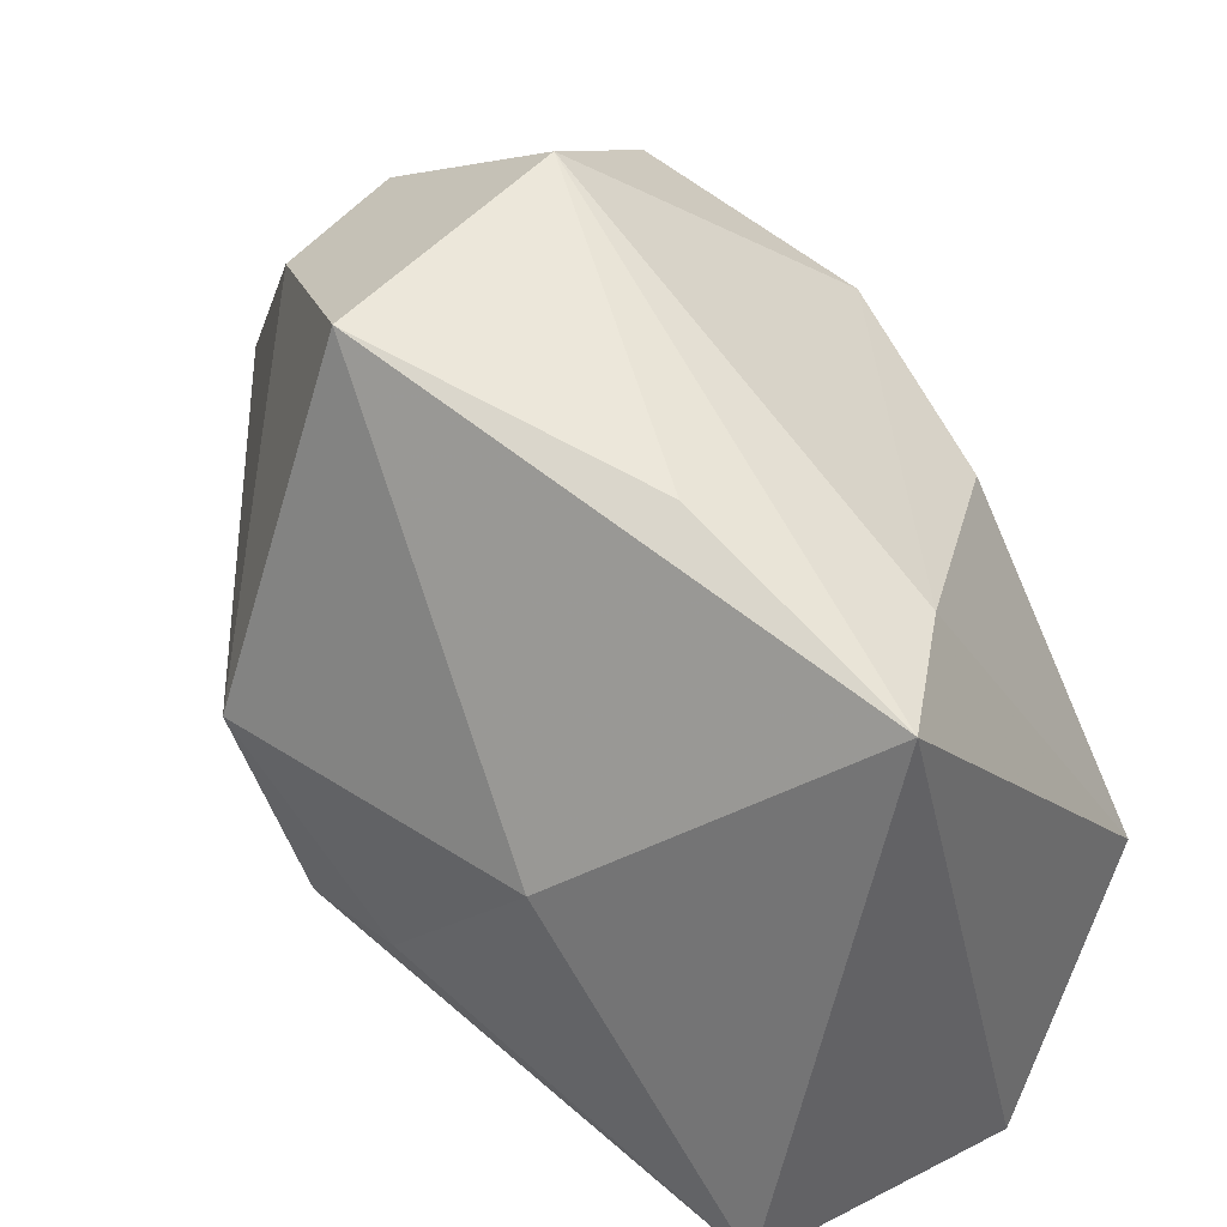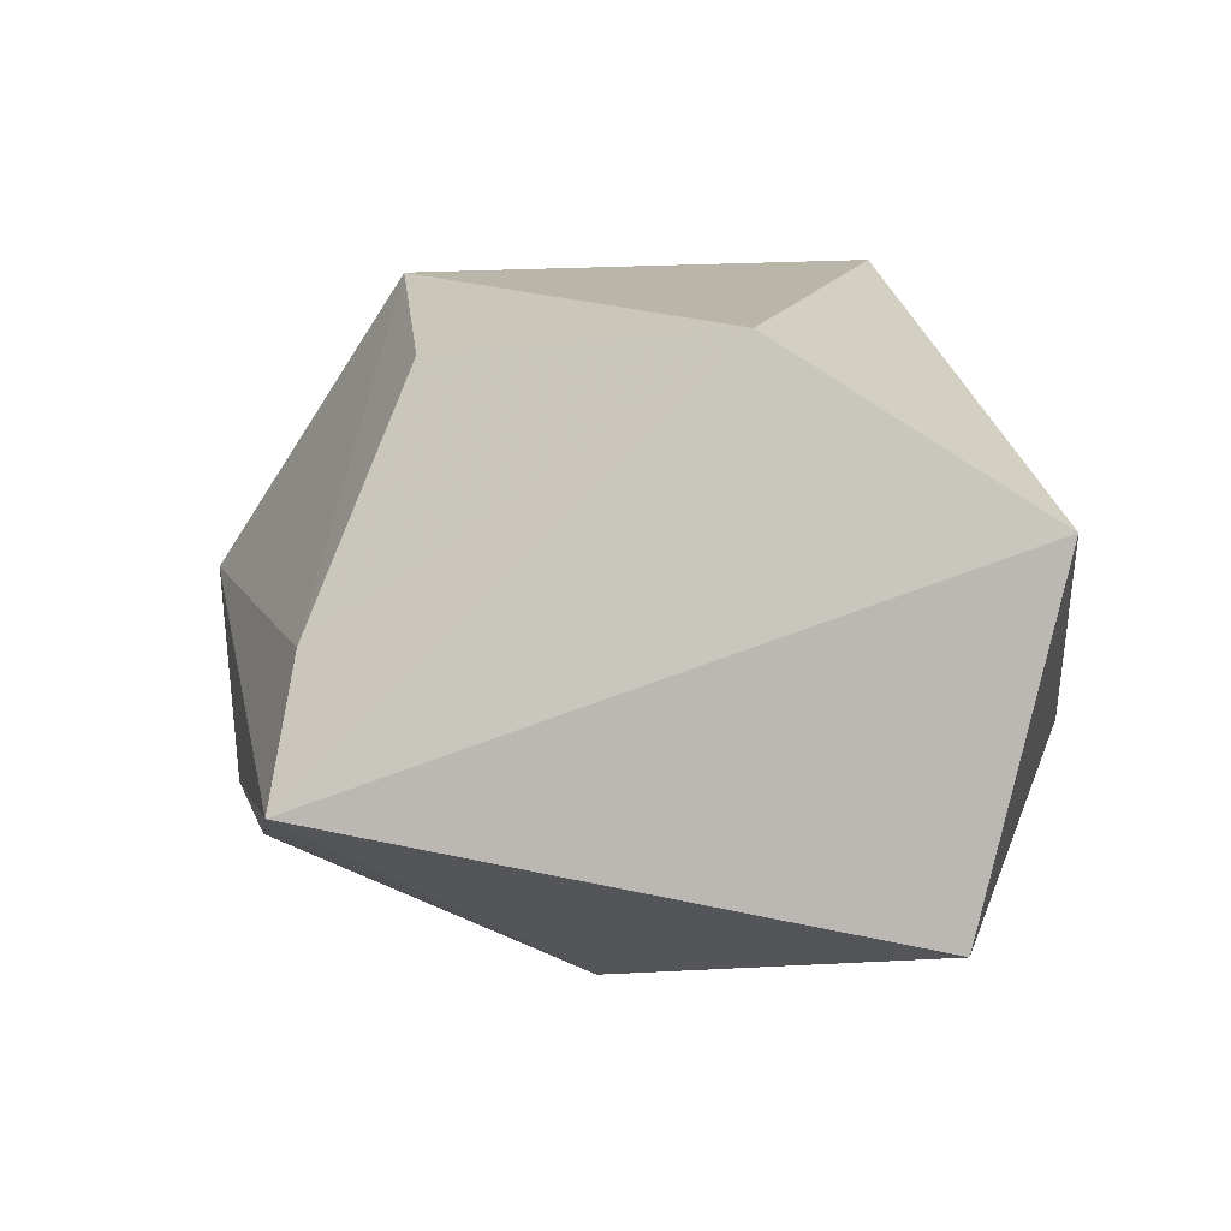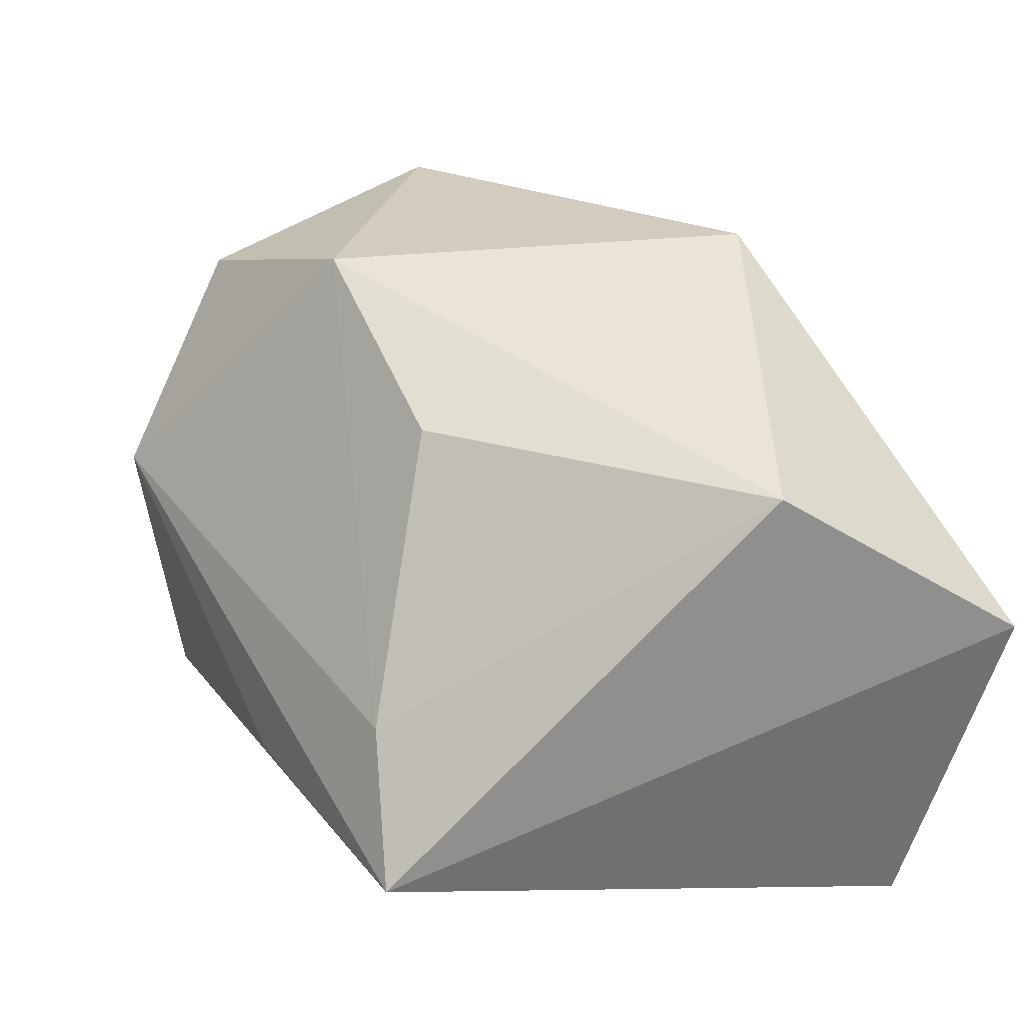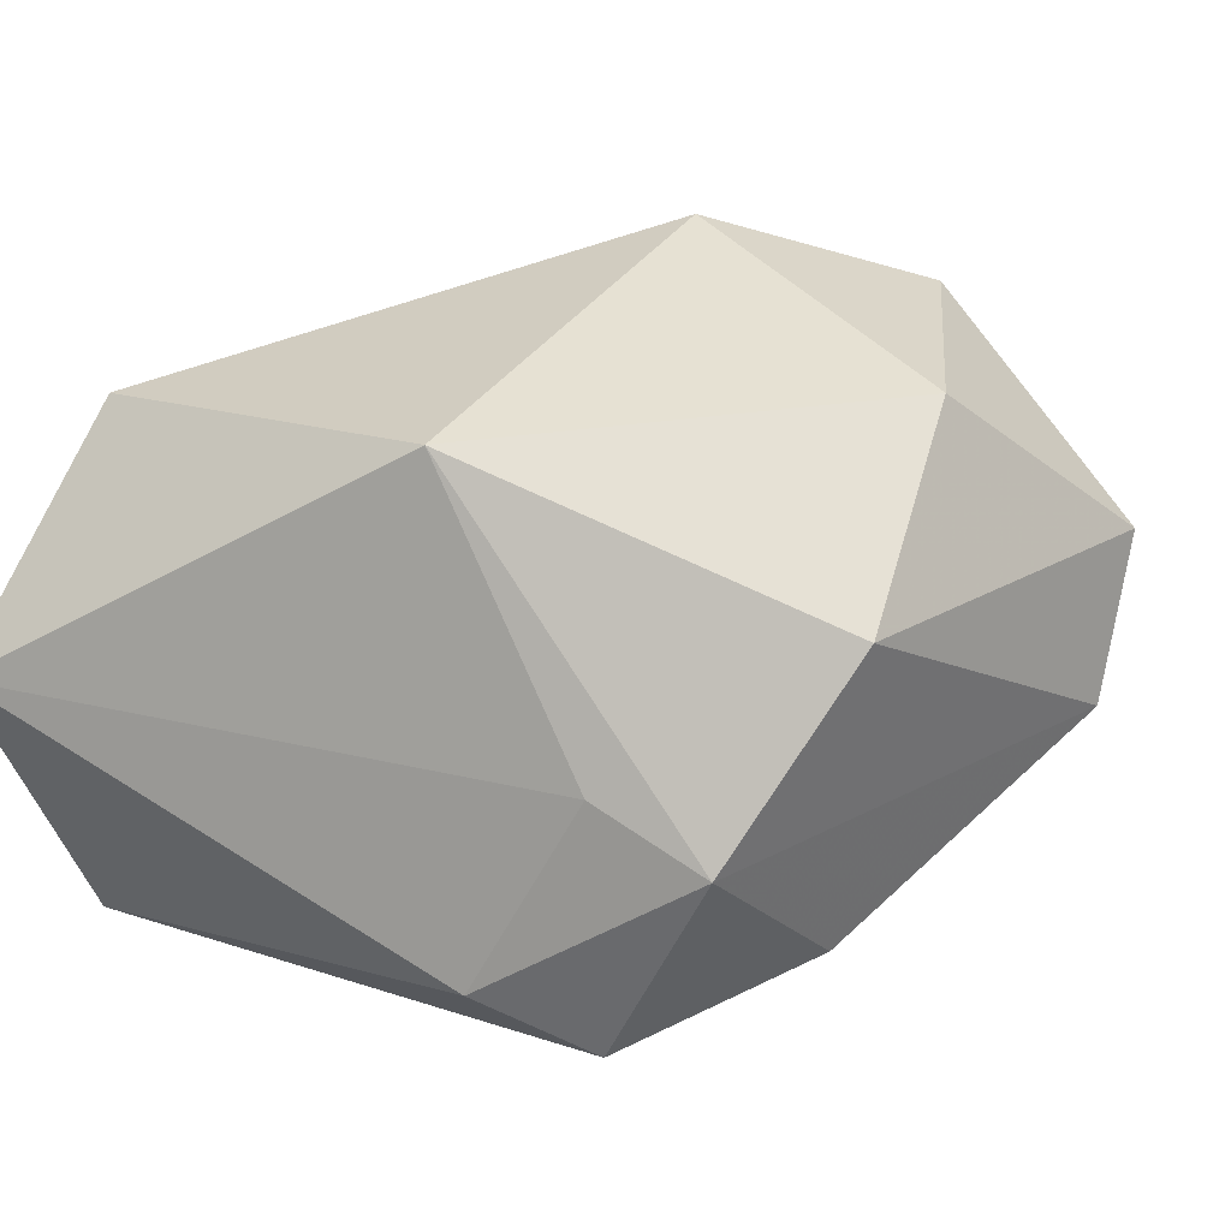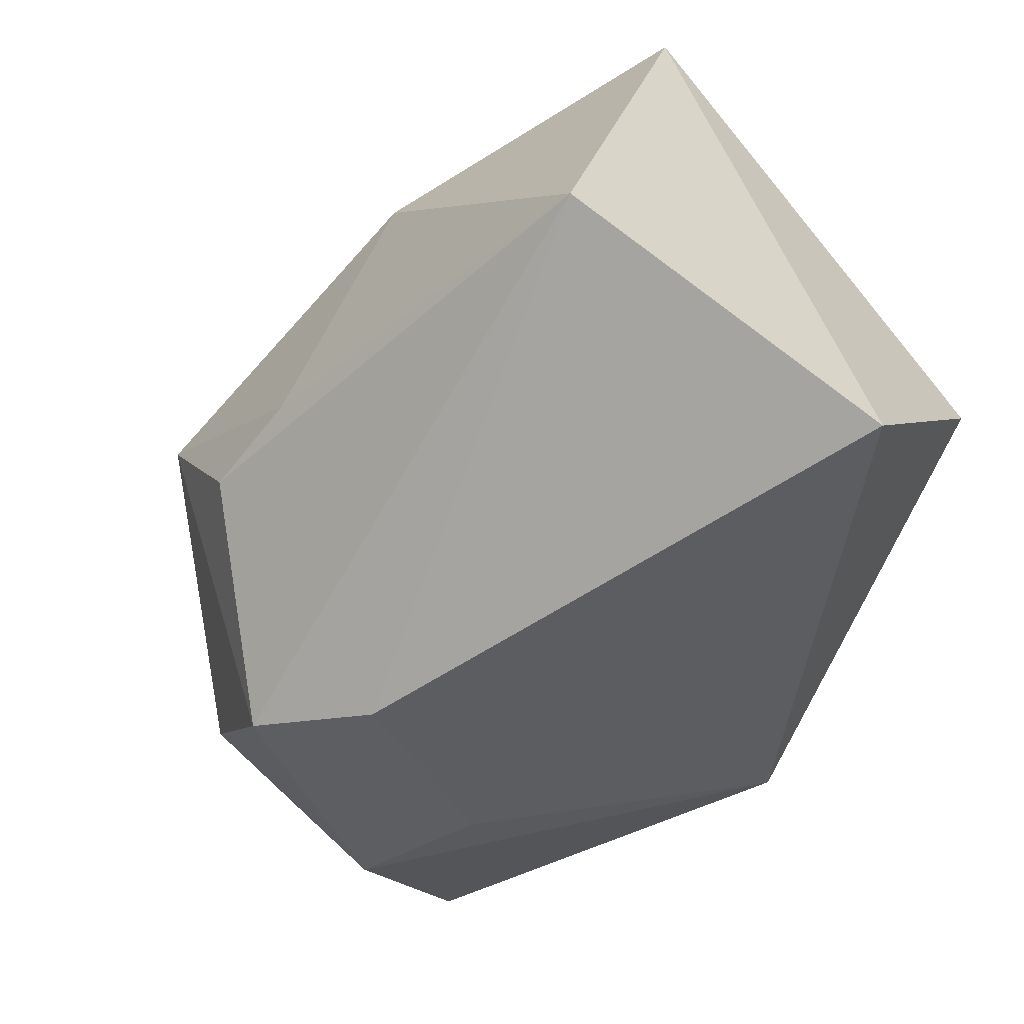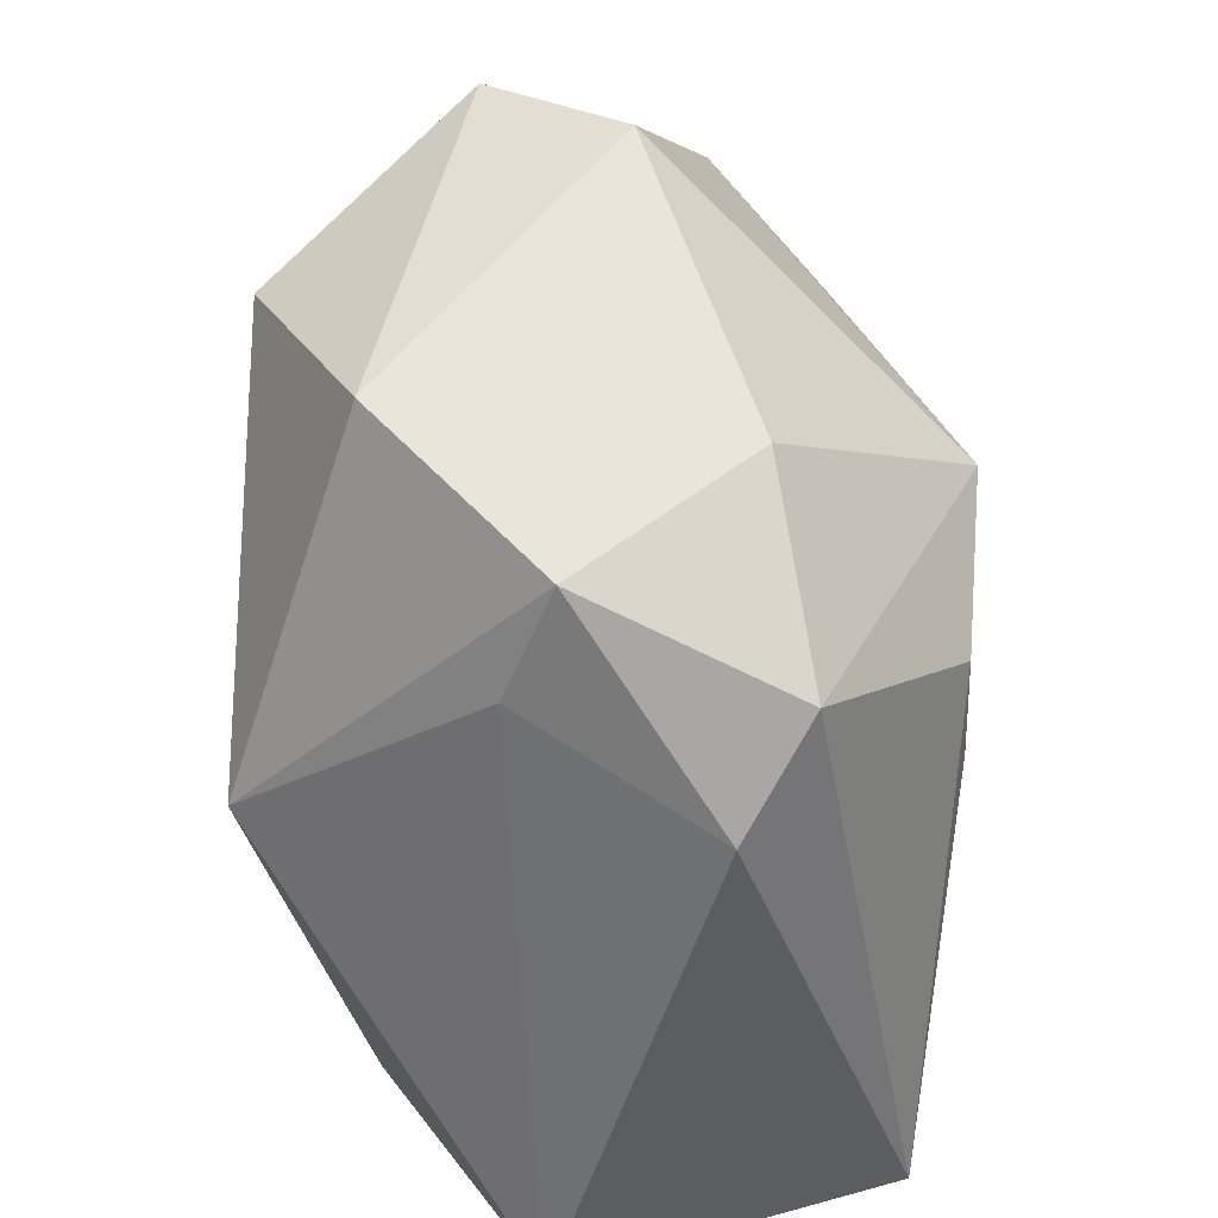
<metadata>
{"format":"obj","ext":"obj","renderer":"f3d","projection":"perspective","resolution":1024,"background":"white","views":[{"elev":39.1,"azim":-141.0,"up":"+Y"},{"elev":-3.5,"azim":-83.1,"up":"+Z"},{"elev":24.9,"azim":-102.6,"up":"+Z"},{"elev":38.2,"azim":30.0,"up":"+Z"},{"elev":-62.4,"azim":-133.0,"up":"+Y"},{"elev":-51.6,"azim":87.1,"up":"+Y"}]}
</metadata>
<code>
v 3e-08 0.02124 0.03107
v -0.01547 0.03192 -0.01437
v 0.00264 -0.01461 -0.02888
v 0.03462 -0.01337 0.02114
v -0.03186 0.02325 -0.004038
v 0.03366 -0.01564 -0.01027
v 0.03043 0.007055 0.03074
v 0.01114 -0.03629 -0.008669
v 0.03209 0.02964 -0.006759
v 0.02901 -0.02809 0.005556
v -0.03417 -0.02829 -0.02738
v 0.0126 -0.01478 -0.02807
v 0.03305 0.03114 0.00724
v 0.04303 0.02093 0.01317
v -0.03916 -0.03635 0.003594
v -0.03916 0.02383 -0.01718
v -0.03916 -0.01279 0.01903
v 0.01337 0.04148 0.005975
v -0.001186 -0.02009 0.03107
v 0.02046 0.001198 -0.0292
v 0.01791 -0.02847 0.009394
v 0.01945 0.03072 0.02523
v -0.0135 0.002155 -0.03024
v 0.04462 0.01223 0.0005113
v -0.01992 0.01625 0.02051
v 0.02165 -0.03205 -0.01417
v 0.01444 0.03732 -0.01917
f 23 11 16
f 23 27 20
f 16 27 23
f 19 1 17
f 2 16 18
f 18 27 2
f 2 27 16
f 13 27 18
f 18 16 5
f 5 1 18
f 16 17 5
f 7 1 19
f 18 1 22
f 22 13 18
f 14 13 22
f 22 7 14
f 1 7 22
f 3 23 20
f 11 23 3
f 16 11 15
f 15 17 16
f 19 17 15
f 9 13 14
f 27 13 9
f 20 27 9
f 25 17 1
f 1 5 25
f 25 5 17
f 12 3 20
f 11 3 12
f 4 7 19
f 19 10 4
f 14 7 4
f 11 12 26
f 26 12 20
f 19 15 21
f 21 10 19
f 8 26 10
f 10 21 8
f 8 21 15
f 8 15 11
f 11 26 8
f 6 26 20
f 10 26 6
f 10 6 24
f 24 4 10
f 14 4 24
f 24 9 14
f 20 9 24
f 24 6 20

</code>
